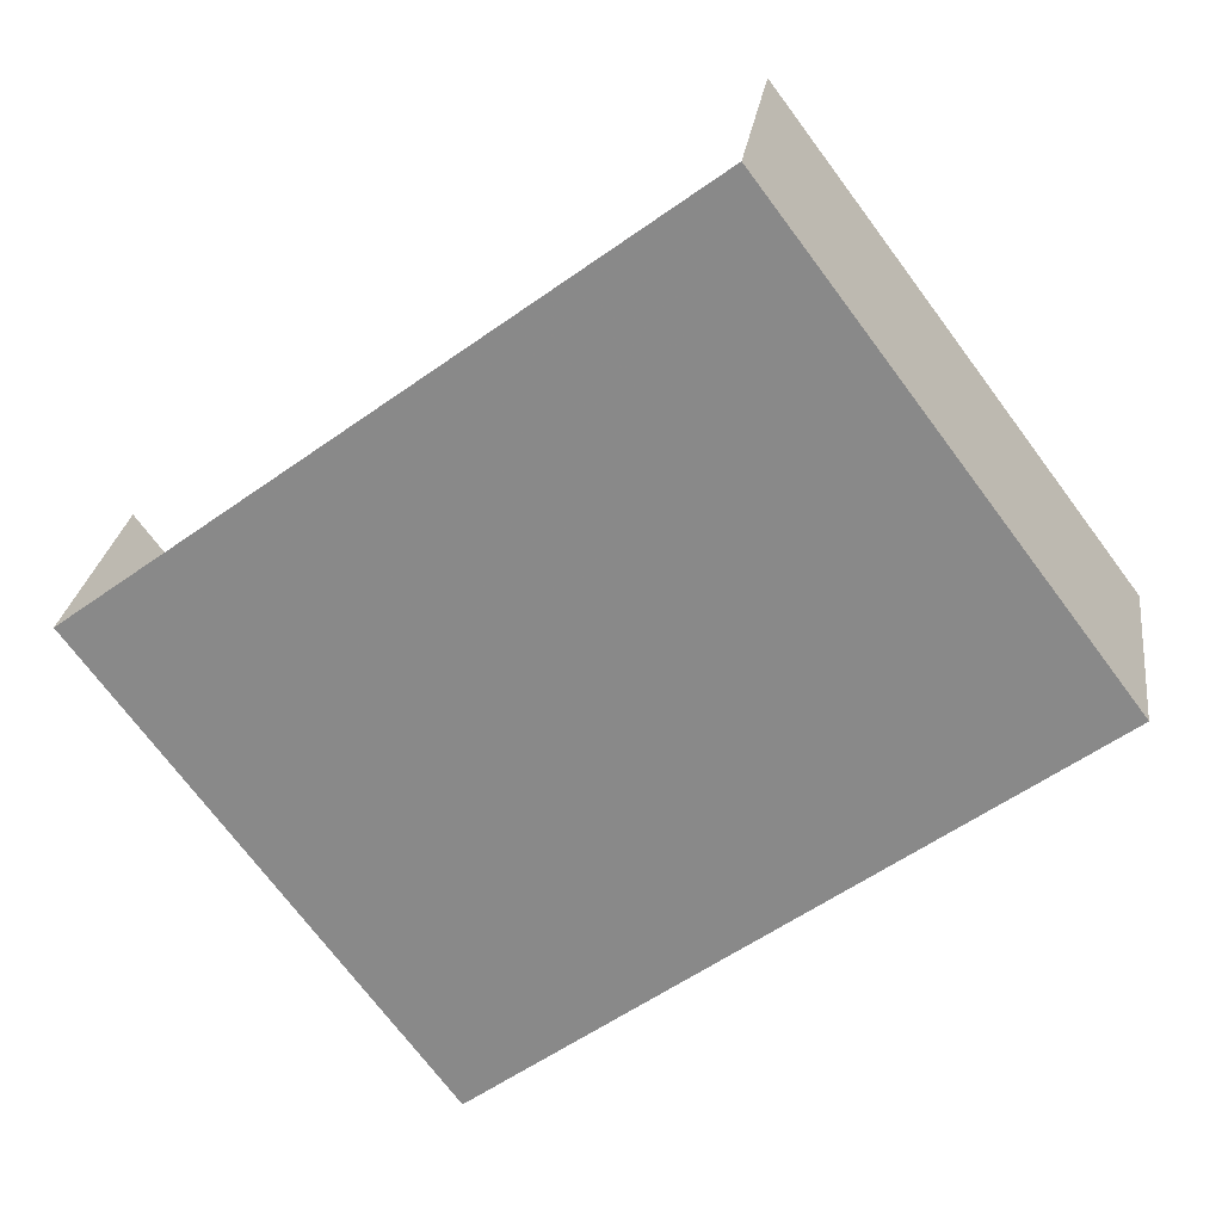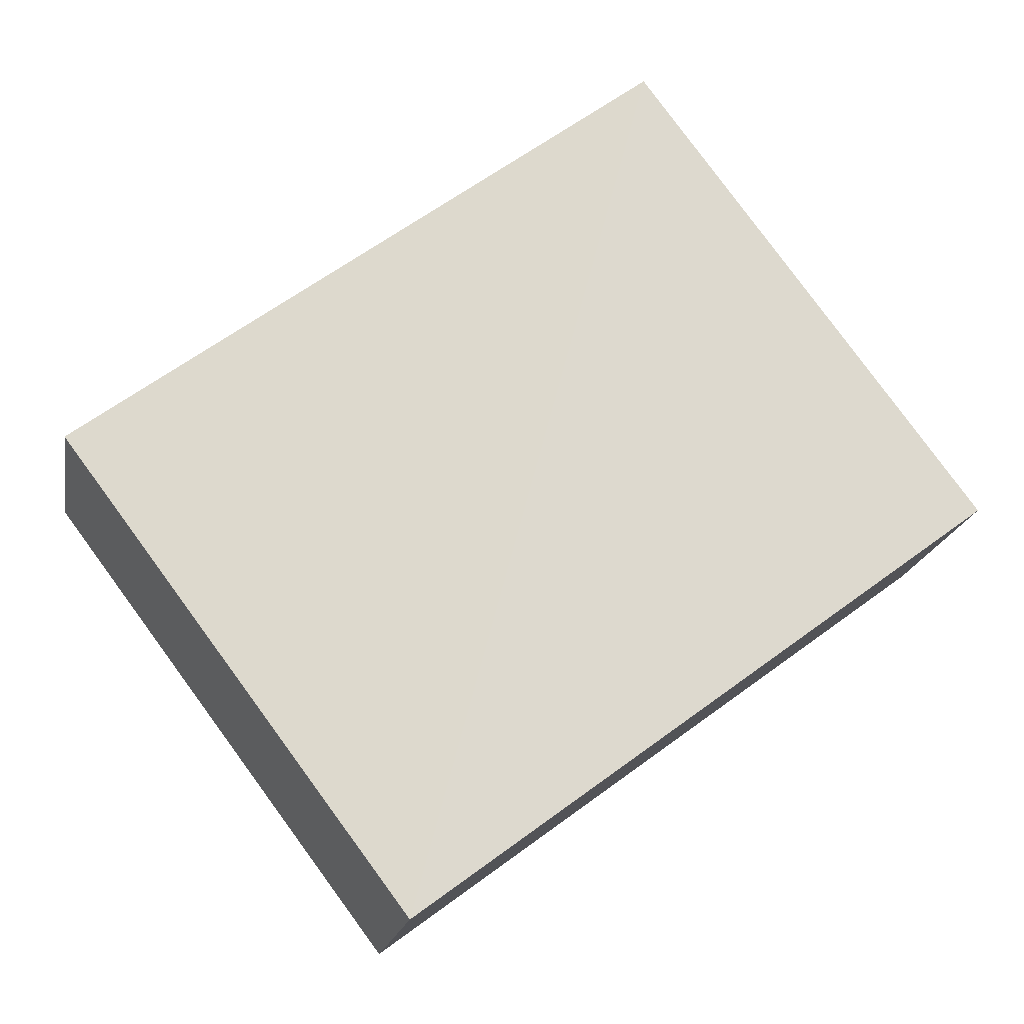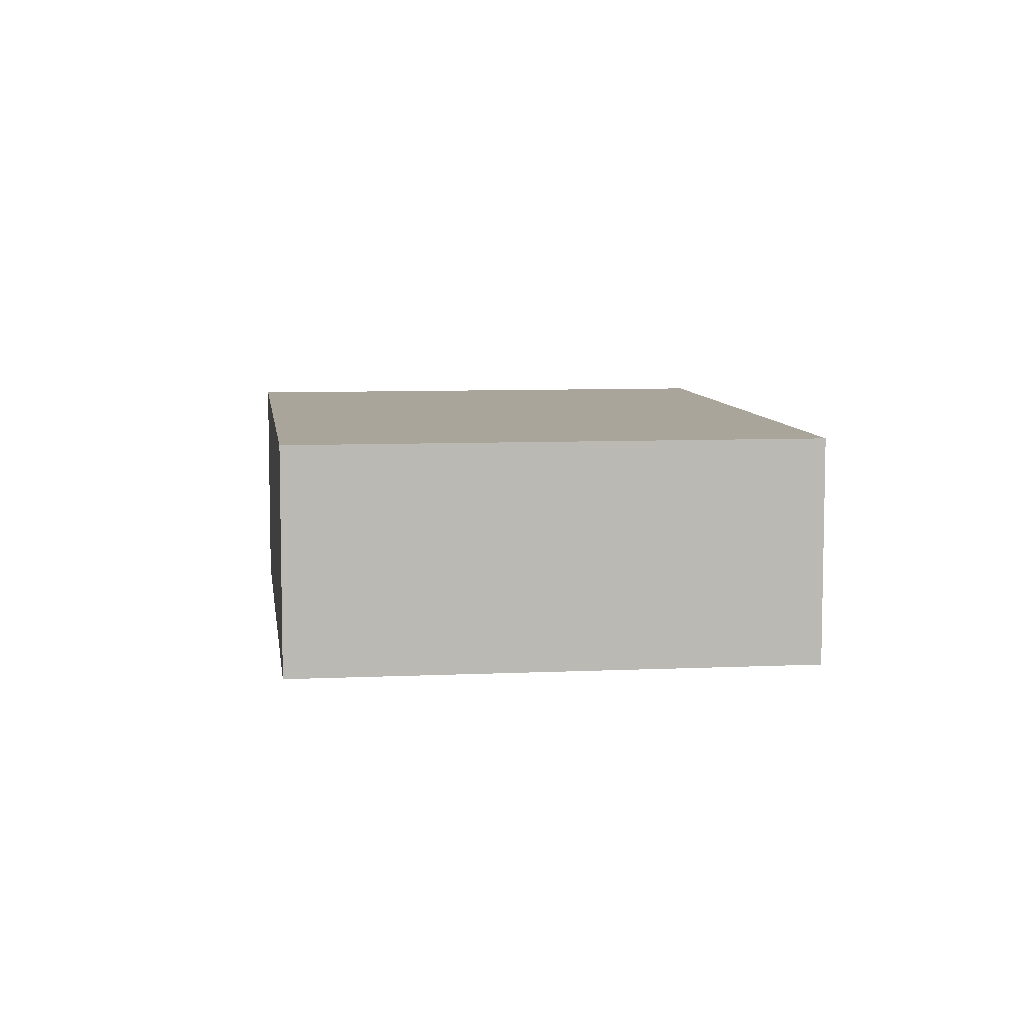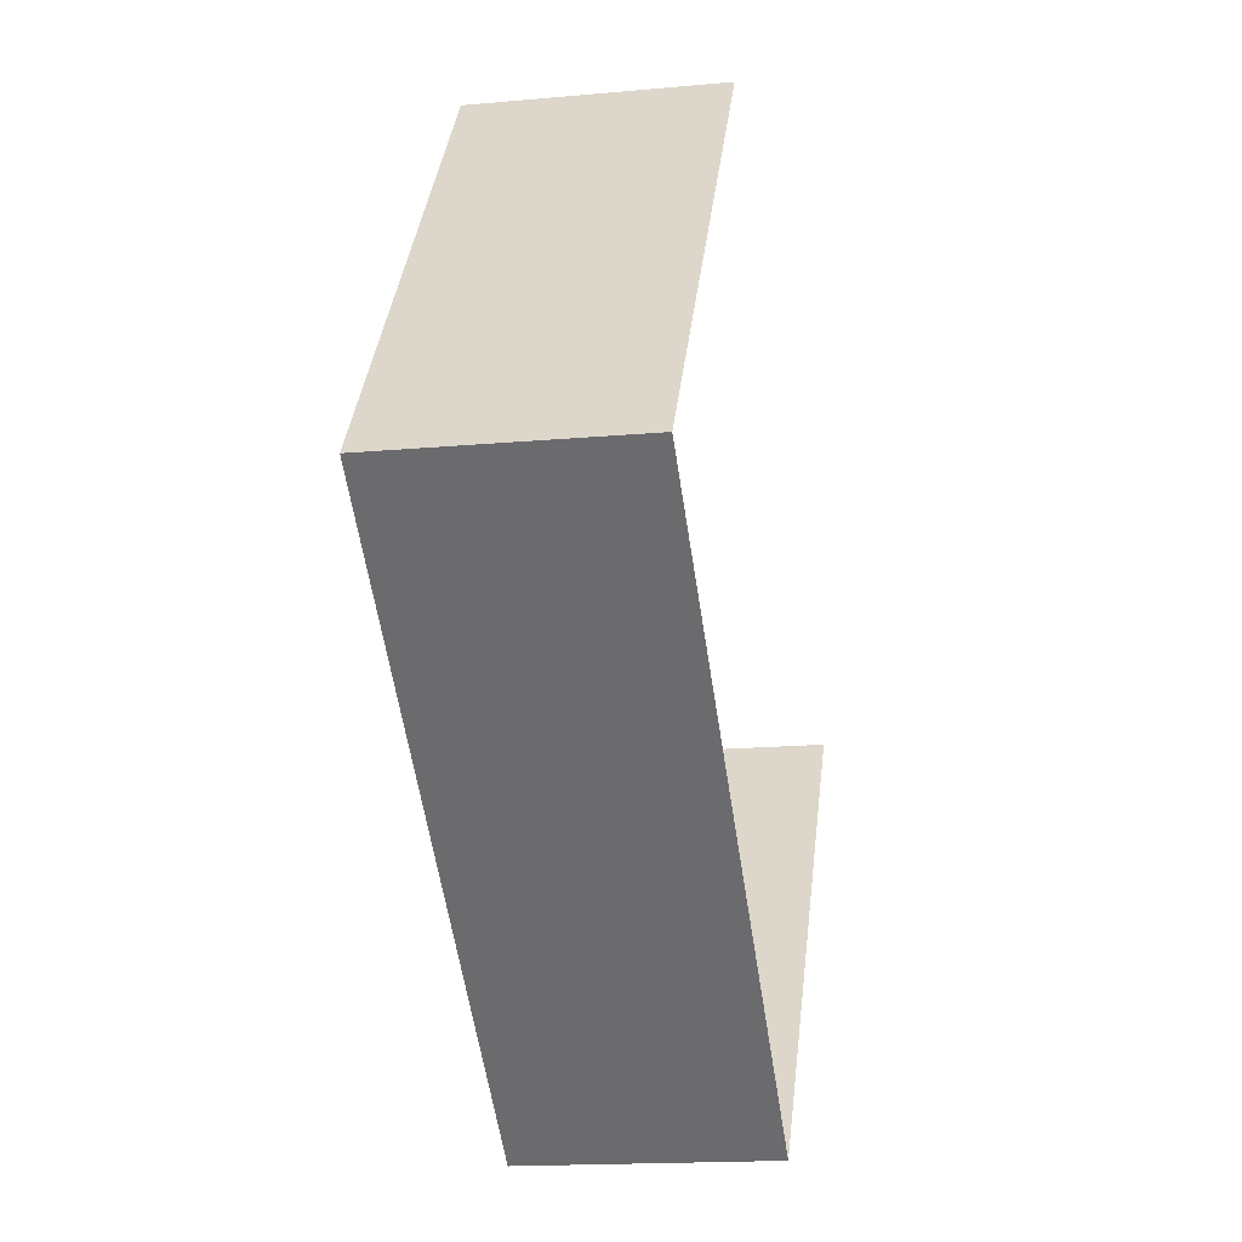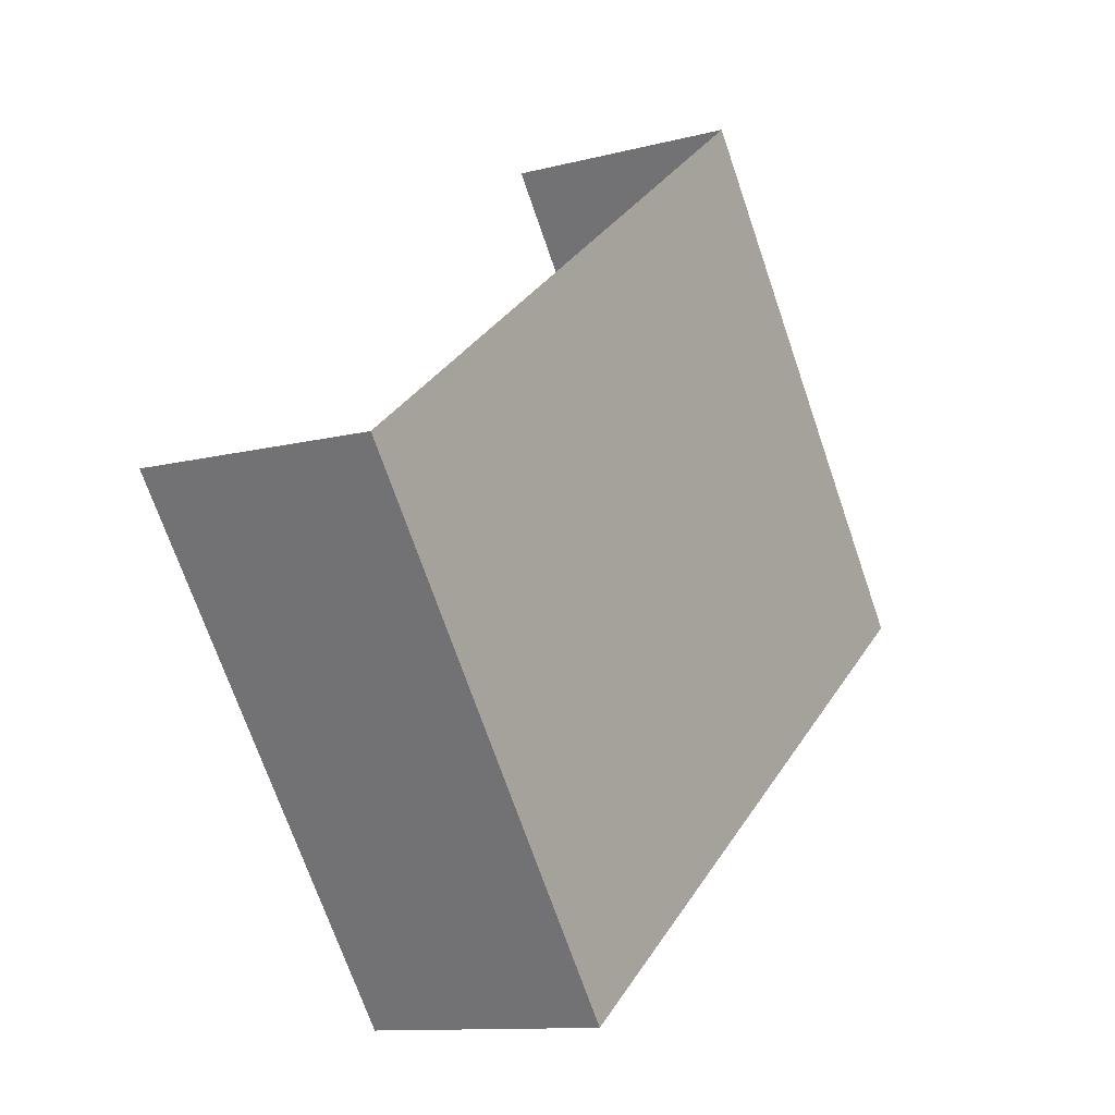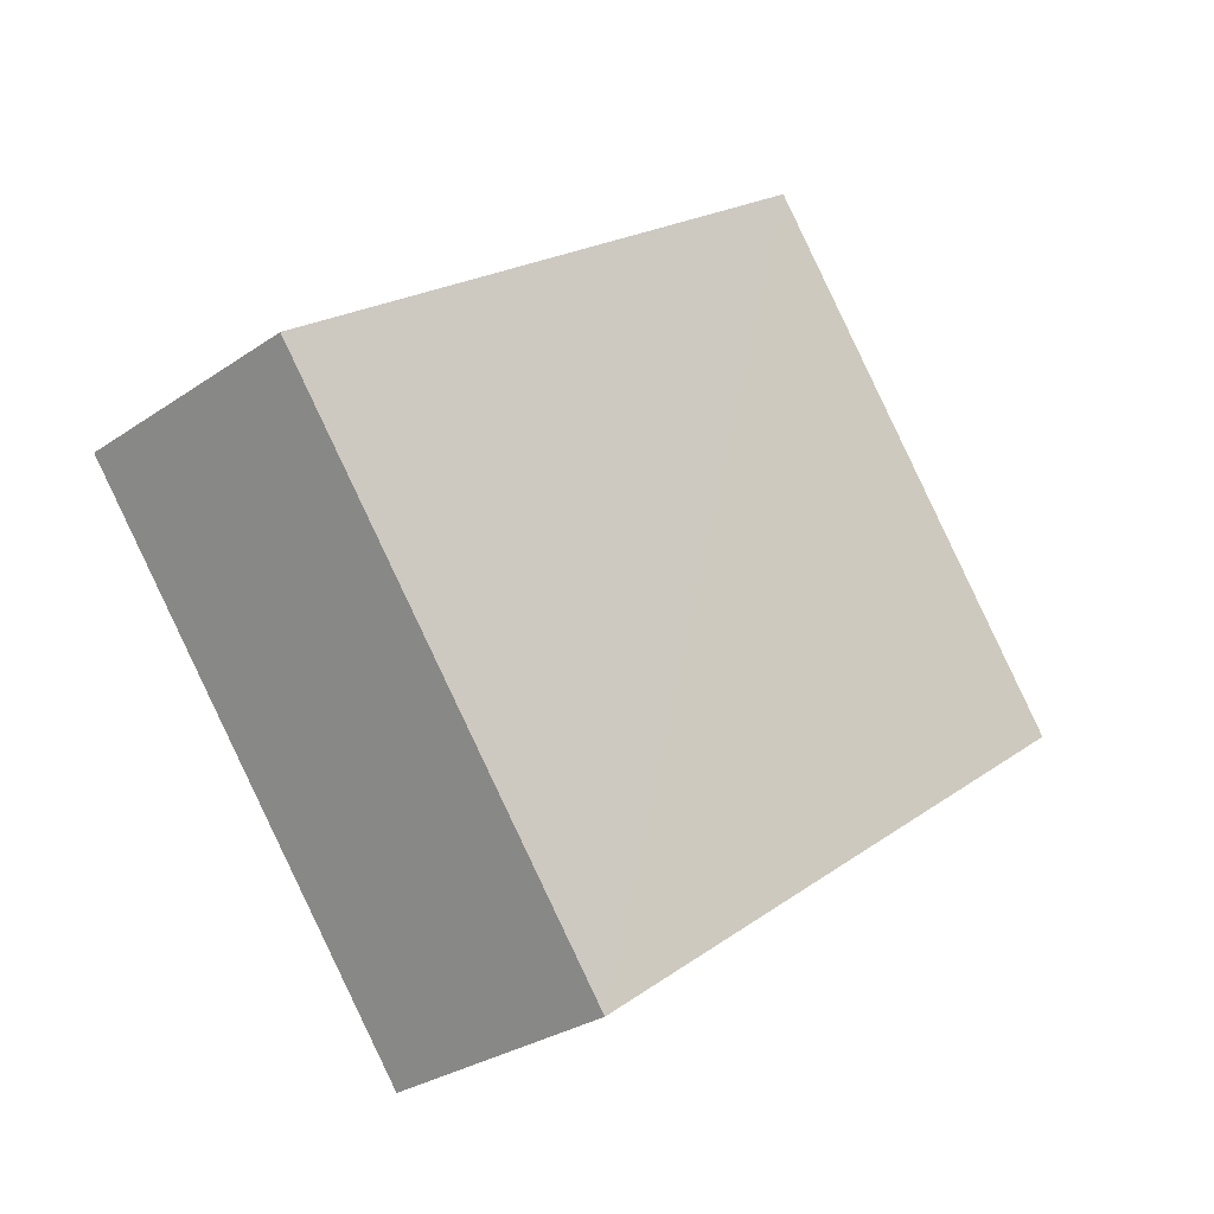
<metadata>
{"format":"obj","ext":"obj","renderer":"f3d","projection":"perspective","resolution":1024,"background":"white","views":[{"elev":25.5,"azim":7.6,"up":"+Y"},{"elev":-17.8,"azim":-9.5,"up":"+Y"},{"elev":7.6,"azim":119.2,"up":"+Z"},{"elev":-18.2,"azim":100.4,"up":"+Y"},{"elev":-11.2,"azim":-57.5,"up":"+Y"},{"elev":-28.6,"azim":-44.3,"up":"+Y"}]}
</metadata>
<code>
v -2.196e+05 -1.236e+05 36.48
v -2.196e+05 -1.236e+05 36.48
v -2.196e+05 -1.236e+05 36.48
v -2.196e+05 -1.236e+05 36.48
v -2.196e+05 -1.236e+05 38.5
v -2.196e+05 -1.236e+05 38.5
v -2.196e+05 -1.236e+05 38.5
v -2.196e+05 -1.236e+05 38.5
f 1 2 3
f 4 1 3
f 5 1 4
f 6 5 4
f 5 6 7
f 8 5 7
f 6 4 3
f 7 6 3
f 5 2 1
f 5 8 2
f 8 3 2
f 8 7 3

</code>
